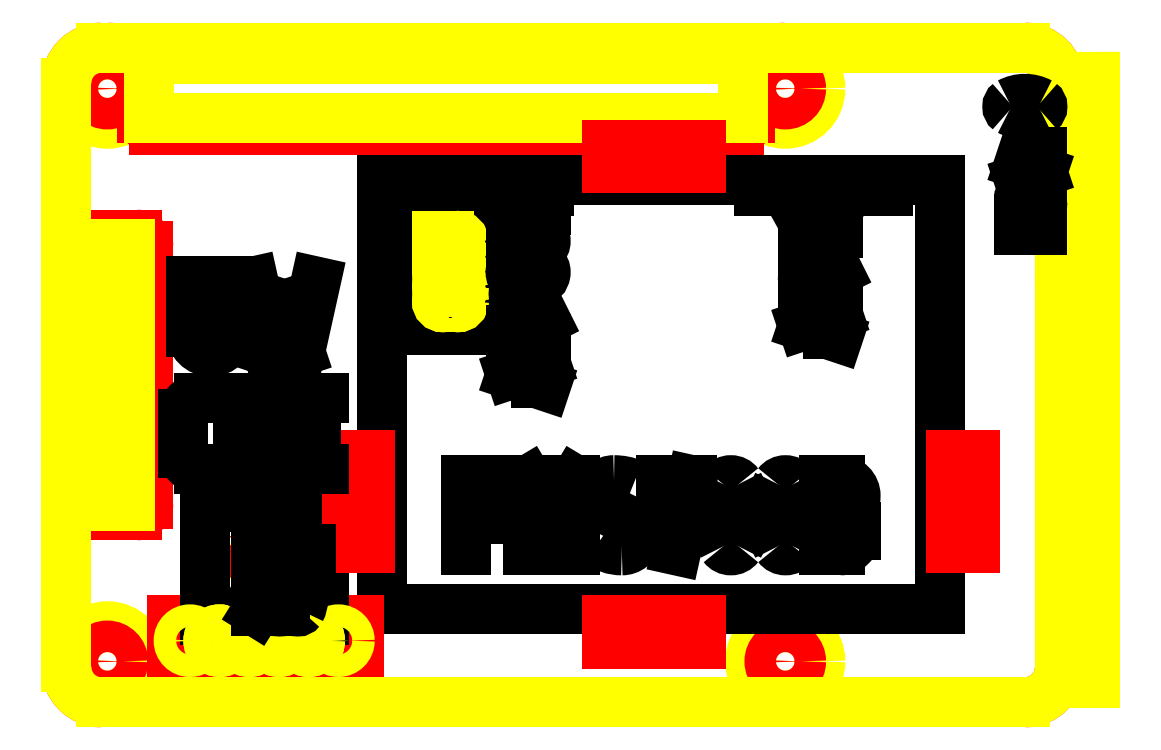
<metadata>
{"format":"dxf","ext":"dxf","renderer":"ezdxf+matplotlib","layout":"modelspace","background":"white","min_lineweight":24,"dpi":150}
</metadata>
<code>
0
SECTION
2
ENTITIES
0
CIRCLE
8
03_PI_OUTLINE
10
3.5
20
52.5
40
1.35
0
CIRCLE
8
03_PI_OUTLINE
10
3.5
20
52.5
40
3
0
CIRCLE
8
03_PI_OUTLINE
10
3.5
20
3.5
40
1.35
0
CIRCLE
8
03_PI_OUTLINE
10
3.5
20
3.5
40
3
0
CIRCLE
8
03_PI_OUTLINE
10
61.5
20
52.5
40
1.35
0
CIRCLE
8
03_PI_OUTLINE
10
61.5
20
52.5
40
3
0
CIRCLE
8
03_PI_OUTLINE
10
61.5
20
3.5
40
1.35
0
CIRCLE
8
03_PI_OUTLINE
10
61.5
20
3.5
40
3
0
CIRCLE
8
01_LASER
10
3.5
20
52.5
40
1.35
0
CIRCLE
8
01_LASER
10
3.5
20
3.5
40
1.35
0
CIRCLE
8
01_LASER
10
61.5
20
3.5
40
1.35
0
CIRCLE
8
01_LASER
10
61.5
20
52.5
40
1.35
0
ARC
8
01_LASER
10
3
20
53
40
3
50
90
51
180
0
ARC
8
01_LASER
10
3
20
3
40
3
50
180
51
270
0
LINE
8
01_LASER
10
62
20
0
11
3
21
0
0
LINE
8
01_LASER
10
58.5
20
52.5
11
58.5
21
53
0
LINE
8
01_LASER
10
62
20
56
11
61.5
21
56
0
ARC
8
01_LASER
10
61.5
20
53
40
3
50
90
51
180
0
LINE
8
01_LASER
10
3.5
20
56
11
3
21
56
0
LINE
8
01_LASER
10
6.5
20
52.5
11
6.5
21
53
0
ARC
8
01_LASER
10
3.5
20
53
40
3
50
0
51
90
0
LINE
8
01_LASER
10
-3.074e-16
20
41
11
-3.997e-15
21
53
0
ARC
8
01_LASER
10
1
20
41
40
1
50
180
51
270
0
LINE
8
01_LASER
10
0
20
15
11
0
21
3
0
ARC
8
01_LASER
10
1
20
15
40
1
50
90
51
180
0
LINE
8
01_LASER
10
1
20
40
11
6
21
40
0
ARC
8
01_LASER
10
6
20
39
40
1
50
0
51
90
0
LINE
8
01_LASER
10
6
20
16
11
1
21
16
0
LINE
8
01_LASER
10
7
20
39
11
7
21
17
0
ARC
8
01_LASER
10
6
20
17
40
1
50
270
51
0
0
LINE
8
01_LASER
10
6.5
20
52.5
11
6.5
21
50
0
ARC
8
01_LASER
10
7.5
20
50
40
1
50
180
51
270
0
LINE
8
01_LASER
10
58.5
20
52.5
11
58.5
21
50
0
LINE
8
01_LASER
10
7.5
20
49
11
57.5
21
49
0
ARC
8
01_LASER
10
57.5
20
50
40
1
50
270
51
0
0
LINE
8
01_LASER
10
62
20
56
11
82
21
56
0
ARC
8
01_LASER
10
82
20
53
40
3
50
0
51
90
0
LINE
8
01_LASER
10
85
20
53
11
85
21
3
0
LINE
8
01_LASER
10
82
20
0
11
62
21
0
0
ARC
8
01_LASER
10
82
20
3
40
3
50
270
51
0
0
LINE
8
03_PI_OUTLINE
10
88
20
33.57
11
88
21
20.43
0
LINE
8
03_PI_OUTLINE
10
88
20
33.57
11
88
21
34.25
0
LINE
8
03_PI_OUTLINE
10
88
20
34.25
11
87.7
21
34.25
0
LINE
8
03_PI_OUTLINE
10
87.7
20
34.25
11
87.7
21
33.57
0
LINE
8
03_PI_OUTLINE
10
88
20
37.99
11
88
21
53.51
0
LINE
8
03_PI_OUTLINE
10
88
20
15.57
11
88
21
1.65
0
LINE
8
03_PI_OUTLINE
10
88
20
1.65
11
87.5
21
1.65
0
LINE
8
03_PI_OUTLINE
10
87.5
20
1.65
11
87.5
21
2.43
0
LINE
8
03_PI_OUTLINE
10
88
20
53.51
11
85
21
53.5
0
LINE
8
03_PI_OUTLINE
10
85
20
53.5
11
85
21
53
0
LINE
8
03_PI_OUTLINE
10
88
20
37.99
11
85
21
38
0
LINE
8
03_PI_OUTLINE
10
87.7
20
33.57
11
85
21
33.57
0
LINE
8
03_PI_OUTLINE
10
87.7
20
20.43
11
85
21
20.43
0
LINE
8
03_PI_OUTLINE
10
87.5
20
15.57
11
85
21
15.57
0
LINE
8
03_PI_OUTLINE
10
87.5
20
2.43
11
85
21
2.43
0
LINE
8
03_PI_OUTLINE
10
85
20
2.43
11
85
21
3
0
LINE
8
03_PMS_OUTLINE
10
27
20
8
11
27
21
44.7
0
LINE
8
03_PMS_OUTLINE
10
27
20
8
11
74.7
21
8
0
LINE
8
03_PMS_OUTLINE
10
74.7
20
8
11
74.7
21
44.7
0
LINE
8
03_PMS_OUTLINE
10
74.7
20
44.7
11
27
21
44.7
0
LINE
8
03_PMS_OUTLINE
10
29.85
20
41.85
11
35.85
21
41.85
0
LINE
8
03_PMS_OUTLINE
10
35.85
20
41.85
11
35.85
21
31.85
0
LINE
8
03_PMS_OUTLINE
10
35.85
20
31.85
11
29.85
21
31.85
0
LINE
8
03_PMS_OUTLINE
10
29.85
20
31.85
11
29.85
21
41.85
0
POINT
8
03_PMS_OUTLINE
10
32.85
20
36.85
0
LINE
8
03_PMS_OUTLINE
10
34.4
20
40.22
11
34.4
21
33.47
0
LINE
8
03_PMS_OUTLINE
10
34.4
20
33.47
11
31.3
21
33.47
0
LINE
8
03_PMS_OUTLINE
10
31.3
20
33.47
11
31.3
21
40.22
0
LINE
8
03_PMS_OUTLINE
10
31.3
20
40.22
11
34.4
21
40.22
0
LINE
8
03_PMS_OUTLINE
10
34.65
20
40.47
11
34.65
21
33.22
0
LINE
8
03_PMS_OUTLINE
10
34.65
20
33.22
11
31.05
21
33.22
0
LINE
8
03_PMS_OUTLINE
10
31.05
20
33.22
11
31.05
21
40.47
0
LINE
8
03_PMS_OUTLINE
10
31.05
20
40.47
11
34.65
21
40.47
0
LINE
8
03_PMS_OUTLINE
10
31.45
20
44.7
11
31.45
21
43.7
0
LINE
8
03_PMS_OUTLINE
10
41.25
20
44.7
11
41.25
21
43.7
0
LINE
8
03_PMS_OUTLINE
10
70.25
20
44.7
11
70.25
21
43.7
0
LINE
8
03_PMS_OUTLINE
10
59.25
20
43.7
11
59.25
21
44.7
0
LINE
8
02_MARKING
10
27
20
8
11
27
21
44.7
0
LINE
8
02_MARKING
10
27
20
8
11
74.7
21
8
0
LINE
8
02_MARKING
10
74.7
20
8
11
74.7
21
44.7
0
LINE
8
02_MARKING
10
74.7
20
44.7
11
27
21
44.7
0
LINE
8
02_MARKING
10
29.85
20
41.85
11
35.85
21
41.85
0
LINE
8
02_MARKING
10
35.85
20
41.85
11
35.85
21
31.85
0
LINE
8
02_MARKING
10
35.85
20
31.85
11
29.85
21
31.85
0
LINE
8
02_MARKING
10
29.85
20
31.85
11
29.85
21
41.85
0
LINE
8
02_MARKING
10
31.45
20
44.7
11
31.45
21
43.7
0
LINE
8
02_MARKING
10
41.25
20
44.7
11
41.25
21
43.7
0
LINE
8
02_MARKING
10
70.25
20
44.7
11
70.25
21
43.7
0
LINE
8
02_MARKING
10
59.25
20
43.7
11
59.25
21
44.7
0
LINE
8
03_BME_OUTLINE
10
11.84
20
4
11
22
21
4
0
LINE
8
03_BME_OUTLINE
10
22
20
4
11
22
21
16.7
0
LINE
8
03_BME_OUTLINE
10
22
20
16.7
11
11.84
21
16.7
0
LINE
8
03_BME_OUTLINE
10
11.84
20
16.7
11
11.84
21
4
0
CIRCLE
8
03_BME_OUTLINE
10
14.38
20
14.16
40
1.5
0
LINE
8
01_LASER
10
9
20
3
11
25
21
3
0
LINE
8
01_LASER
10
25
20
3
11
25
21
7
0
LINE
8
01_LASER
10
25
20
7
11
9
21
7
0
LINE
8
01_LASER
10
9
20
7
11
9
21
3
0
CIRCLE
8
01_LASER
10
14.38
20
14.16
40
1.35
0
LINE
8
02_MARKING
10
11.84
20
7
11
11.84
21
16.7
0
LINE
8
02_MARKING
10
11.84
20
16.7
11
22
21
16.7
0
LINE
8
02_MARKING
10
22
20
16.7
11
22
21
7
0
LINE
8
03_PI_OUTLINE
10
3
20
0
11
82
21
0
0
ARC
8
03_PI_OUTLINE
10
82
20
3
40
3
50
270
51
4.28e-05
0
LINE
8
03_PI_OUTLINE
10
85
20
3
11
85
21
53
0
ARC
8
03_PI_OUTLINE
10
82
20
53
40
3
50
360
51
90
0
LINE
8
03_PI_OUTLINE
10
82
20
56
11
3
21
56
0
ARC
8
03_PI_OUTLINE
10
3
20
53
40
3
50
90
51
180
0
LINE
8
03_PI_OUTLINE
10
-3.997e-15
20
53
11
8.882e-16
21
3
0
ARC
8
03_PI_OUTLINE
10
3
20
3
40
3
50
180
51
270
0
LINE
8
03_PI_OUTLINE
10
88
20
20.43
11
88
21
19.75
0
LINE
8
03_PI_OUTLINE
10
88
20
19.75
11
87.7
21
19.75
0
LINE
8
03_PI_OUTLINE
10
87.7
20
19.75
11
87.7
21
20.43
0
LINE
8
03_PI_OUTLINE
10
5.45
20
39.2
11
2.6
21
39.2
0
LINE
8
03_PI_OUTLINE
10
2.6
20
39.2
11
2.6
21
35.8
0
LINE
8
03_PI_OUTLINE
10
2.6
20
35.8
11
1.5
21
34.7
0
LINE
8
03_PI_OUTLINE
10
1.5
20
34.7
11
1.5
21
21.3
0
LINE
8
03_PI_OUTLINE
10
1.5
20
21.3
11
2.65
21
20.15
0
LINE
8
03_PI_OUTLINE
10
2.65
20
20.15
11
2.65
21
16.8
0
LINE
8
03_PI_OUTLINE
10
2.65
20
16.8
11
5.45
21
16.8
0
LINE
8
03_PI_OUTLINE
10
5.45
20
16.8
11
5.45
21
39.2
0
LINE
8
03_PI_OUTLINE
10
5.45
20
36
11
4.55
21
36
0
LINE
8
03_PI_OUTLINE
10
4.55
20
36
11
4.55
21
20
0
LINE
8
03_PI_OUTLINE
10
4.55
20
20
11
5.45
21
20
0
LINE
8
03_PI_OUTLINE
10
88
20
15.57
11
88
21
16.35
0
LINE
8
03_PI_OUTLINE
10
88
20
16.35
11
87.5
21
16.35
0
LINE
8
03_PI_OUTLINE
10
87.5
20
16.35
11
87.5
21
15.57
0
LINE
8
03_PI_OUTLINE
10
7.1
20
50
11
57.9
21
50
0
LINE
8
03_PI_OUTLINE
10
57.9
20
50
11
57.9
21
55
0
LINE
8
03_PI_OUTLINE
10
57.9
20
55
11
7.1
21
55
0
LINE
8
03_PI_OUTLINE
10
7.1
20
55
11
7.1
21
50
0
LINE
8
03_PMS_OUTLINE
10
32.72
20
39.9
11
32.72
21
38.88
0
LINE
8
03_PMS_OUTLINE
10
32.72
20
38.88
11
31.71
21
38.88
0
LINE
8
03_PMS_OUTLINE
10
31.71
20
38.88
11
31.71
21
39.9
0
LINE
8
03_PMS_OUTLINE
10
31.71
20
39.9
11
32.72
21
39.9
0
LINE
8
03_PMS_OUTLINE
10
32.72
20
39.9
11
32.72
21
38.88
0
LINE
8
03_PMS_OUTLINE
10
32.72
20
38.88
11
31.71
21
38.88
0
LINE
8
03_PMS_OUTLINE
10
31.71
20
38.88
11
31.71
21
39.9
0
LINE
8
03_PMS_OUTLINE
10
31.71
20
39.9
11
32.72
21
39.9
0
CIRCLE
8
03_PMS_OUTLINE
10
33.48
20
39.39
40
0.508
0
CIRCLE
8
03_PMS_OUTLINE
10
33.48
20
39.39
40
0.508
0
CIRCLE
8
03_PMS_OUTLINE
10
32.22
20
38.12
40
0.508
0
CIRCLE
8
03_PMS_OUTLINE
10
32.22
20
38.12
40
0.508
0
CIRCLE
8
03_PMS_OUTLINE
10
33.48
20
38.12
40
0.508
0
CIRCLE
8
03_PMS_OUTLINE
10
33.48
20
38.12
40
0.508
0
CIRCLE
8
03_PMS_OUTLINE
10
32.22
20
36.85
40
0.508
0
CIRCLE
8
03_PMS_OUTLINE
10
32.22
20
36.85
40
0.508
0
CIRCLE
8
03_PMS_OUTLINE
10
33.48
20
36.85
40
0.508
0
CIRCLE
8
03_PMS_OUTLINE
10
33.48
20
36.85
40
0.508
0
CIRCLE
8
03_PMS_OUTLINE
10
32.22
20
35.58
40
0.508
0
CIRCLE
8
03_PMS_OUTLINE
10
32.22
20
35.58
40
0.508
0
CIRCLE
8
03_PMS_OUTLINE
10
33.48
20
35.58
40
0.508
0
CIRCLE
8
03_PMS_OUTLINE
10
33.48
20
35.58
40
0.508
0
CIRCLE
8
03_PMS_OUTLINE
10
32.22
20
34.31
40
0.508
0
CIRCLE
8
03_PMS_OUTLINE
10
32.22
20
34.31
40
0.508
0
CIRCLE
8
03_PMS_OUTLINE
10
33.48
20
34.31
40
0.508
0
CIRCLE
8
03_PMS_OUTLINE
10
33.48
20
34.31
40
0.508
0
LINE
8
01_LASER
10
46.25
20
45.7
11
54.25
21
45.7
0
LINE
8
01_LASER
10
54.25
20
45.7
11
54.25
21
47.7
0
LINE
8
01_LASER
10
54.25
20
47.7
11
46.25
21
47.7
0
LINE
8
01_LASER
10
46.25
20
47.7
11
46.25
21
45.7
0
LINE
8
01_LASER
10
26
20
13.18
11
26
21
21.18
0
LINE
8
01_LASER
10
26
20
21.18
11
24
21
21.18
0
LINE
8
01_LASER
10
24
20
21.18
11
24
21
13.18
0
LINE
8
01_LASER
10
24
20
13.18
11
26
21
13.18
0
LINE
8
01_LASER
10
46.25
20
7
11
54.25
21
7
0
LINE
8
01_LASER
10
54.25
20
7
11
54.25
21
5
0
LINE
8
01_LASER
10
54.25
20
5
11
46.25
21
5
0
LINE
8
01_LASER
10
46.25
20
5
11
46.25
21
7
0
LINE
8
01_LASER
10
75.7
20
13.18
11
75.7
21
21.18
0
LINE
8
01_LASER
10
75.7
20
21.18
11
77.7
21
21.18
0
LINE
8
01_LASER
10
77.7
20
21.18
11
77.7
21
13.18
0
LINE
8
01_LASER
10
77.7
20
13.18
11
75.7
21
13.18
0
LINE
8
02_MARKING
10
65.17
20
31.49
11
65.17
21
32.93
0
LINE
8
02_MARKING
10
66
20
31.21
11
63
21
32.21
0
LINE
8
02_MARKING
10
63
20
32.21
11
66
21
33.21
0
LINE
8
02_MARKING
10
66
20
34.21
11
63
21
34.21
0
LINE
8
02_MARKING
10
66
20
35.21
11
63
21
35.21
0
LINE
8
02_MARKING
10
63
20
35.21
11
63
21
36.04
0
ARC
8
02_MARKING
10
63.83
20
36.04
40
0.8333
50
360
51
180
0
LINE
8
02_MARKING
10
64.67
20
36.04
11
64.67
21
35.21
0
LINE
8
02_MARKING
10
66
20
36.88
11
64.65
21
36.2
0
LINE
8
02_MARKING
10
66
20
40.12
11
63
21
40.12
0
LINE
8
02_MARKING
10
66
20
41.12
11
63
21
41.12
0
LINE
8
02_MARKING
10
63
20
41.12
11
66
21
42.79
0
LINE
8
02_MARKING
10
66
20
42.79
11
63
21
42.79
0
LINE
8
02_MARKING
10
40.17
20
27.32
11
40.17
21
28.76
0
LINE
8
02_MARKING
10
41
20
27.04
11
38
21
28.04
0
LINE
8
02_MARKING
10
38
20
28.04
11
41
21
29.04
0
LINE
8
02_MARKING
10
41
20
30.04
11
38
21
30.04
0
LINE
8
02_MARKING
10
41
20
31.04
11
38
21
31.04
0
LINE
8
02_MARKING
10
38
20
31.04
11
38
21
31.88
0
ARC
8
02_MARKING
10
38.83
20
31.88
40
0.8333
50
360
51
180
0
LINE
8
02_MARKING
10
39.67
20
31.88
11
39.67
21
31.04
0
LINE
8
02_MARKING
10
41
20
32.71
11
39.65
21
32.03
0
ARC
8
02_MARKING
10
40.17
20
36.79
40
0.8333
50
270
51
90
0
LINE
8
02_MARKING
10
40.17
20
35.96
11
38.83
21
35.96
0
ARC
8
02_MARKING
10
38.83
20
36.79
40
0.8333
50
90
51
270
0
LINE
8
02_MARKING
10
38.83
20
37.62
11
40.17
21
37.62
0
LINE
8
02_MARKING
10
38
20
38.62
11
40.17
21
38.62
0
ARC
8
02_MARKING
10
40.17
20
39.46
40
0.8333
50
270
51
90
0
LINE
8
02_MARKING
10
40.17
20
40.29
11
38
21
40.29
0
LINE
8
02_MARKING
10
38
20
41.29
11
38
21
42.96
0
LINE
8
02_MARKING
10
38
20
42.12
11
41
21
42.12
0
LINE
8
02_MARKING
10
34.18
20
13
11
34.18
21
19
0
LINE
8
02_MARKING
10
34.18
20
19
11
35.85
21
19
0
ARC
8
02_MARKING
10
35.85
20
17.33
40
1.667
50
270
51
90
0
LINE
8
02_MARKING
10
35.85
20
15.67
11
34.18
21
15.67
0
LINE
8
02_MARKING
10
39.52
20
13
11
39.52
21
19
0
LINE
8
02_MARKING
10
39.52
20
19
11
41.52
21
15.67
0
LINE
8
02_MARKING
10
41.52
20
15.67
11
43.52
21
19
0
LINE
8
02_MARKING
10
43.52
20
19
11
43.52
21
13
0
ARC
8
02_MARKING
10
47.52
20
16.33
40
3.333
50
233.1
51
270
0
ARC
8
02_MARKING
10
47.52
20
14.33
40
1.333
50
270
51
62.98
0
LINE
8
02_MARKING
10
48.12
20
15.52
11
46.24
21
16.48
0
ARC
8
02_MARKING
10
46.85
20
17.67
40
1.333
50
90
51
243
0
ARC
8
02_MARKING
10
46.85
20
14.67
40
4.333
50
67.38
51
90
0
LINE
8
02_MARKING
10
50.85
20
18.33
11
50.85
21
19
0
LINE
8
02_MARKING
10
50.85
20
19
11
53.52
21
19
0
LINE
8
02_MARKING
10
53.52
20
19
11
52.18
21
13
0
ARC
8
02_MARKING
10
56.85
20
18.17
40
0.8333
50
36.87
51
143.1
0
ARC
8
02_MARKING
10
61.18
20
16
40
5.667
50
151.9
51
208.1
0
ARC
8
02_MARKING
10
56.85
20
13.83
40
0.8333
50
216.9
51
323.1
0
ARC
8
02_MARKING
10
52.52
20
16
40
5.667
50
331.9
51
28.07
0
ARC
8
02_MARKING
10
61.52
20
18.17
40
0.8333
50
36.87
51
143.1
0
ARC
8
02_MARKING
10
65.85
20
16
40
5.667
50
151.9
51
208.1
0
ARC
8
02_MARKING
10
61.52
20
13.83
40
0.8333
50
216.9
51
323.1
0
ARC
8
02_MARKING
10
57.18
20
16
40
5.667
50
331.9
51
28.07
0
LINE
8
02_MARKING
10
64.85
20
19
11
66.18
21
19
0
ARC
8
02_MARKING
10
66.18
20
17.67
40
1.333
50
270
51
90
0
LINE
8
02_MARKING
10
65.52
20
16.33
11
66.18
21
16.33
0
ARC
8
02_MARKING
10
66.18
20
15
40
1.333
50
360
51
90
0
LINE
8
02_MARKING
10
67.52
20
15
11
67.52
21
14.33
0
ARC
8
02_MARKING
10
66.18
20
14.33
40
1.333
50
270
51
4.28e-05
0
LINE
8
02_MARKING
10
66.18
20
13
11
64.85
21
13
0
CIRCLE
8
03_BME_OUTLINE
10
15.65
20
5.27
40
0.9652
0
CIRCLE
8
03_BME_OUTLINE
10
15.65
20
5.27
40
0.9652
0
CIRCLE
8
03_BME_OUTLINE
10
18.19
20
5.27
40
0.9652
0
CIRCLE
8
03_BME_OUTLINE
10
18.19
20
5.27
40
0.9652
0
CIRCLE
8
03_BME_OUTLINE
10
20.73
20
5.27
40
0.9652
0
CIRCLE
8
03_BME_OUTLINE
10
20.73
20
5.27
40
0.9652
0
CIRCLE
8
03_BME_OUTLINE
10
13.11
20
5.27
40
0.9652
0
CIRCLE
8
03_BME_OUTLINE
10
13.11
20
5.27
40
0.9652
0
CIRCLE
8
03_BME_OUTLINE
10
23.27
20
5.27
40
0.9652
0
CIRCLE
8
03_BME_OUTLINE
10
10.57
20
5.27
40
0.9652
0
LINE
8
02_MARKING
10
16.8
20
12.21
11
16.24
21
12.21
0
ARC
8
02_MARKING
10
16.8
20
12.66
40
0.4444
50
270
51
90
0
LINE
8
02_MARKING
10
16.8
20
13.1
11
16.24
21
13.1
0
LINE
8
02_MARKING
10
16.24
20
13.1
11
16.24
21
11.1
0
LINE
8
02_MARKING
10
16.24
20
11.1
11
16.8
21
11.1
0
ARC
8
02_MARKING
10
16.8
20
11.66
40
0.5556
50
270
51
90
0
LINE
8
02_MARKING
10
18.02
20
11.1
11
18.02
21
13.1
0
LINE
8
02_MARKING
10
18.02
20
13.1
11
18.68
21
11.99
0
LINE
8
02_MARKING
10
18.68
20
11.99
11
19.35
21
13.1
0
LINE
8
02_MARKING
10
19.35
20
13.1
11
19.35
21
11.1
0
LINE
8
02_MARKING
10
20.91
20
11.1
11
20.02
21
11.1
0
LINE
8
02_MARKING
10
20.02
20
11.1
11
20.02
21
13.1
0
LINE
8
02_MARKING
10
20.02
20
13.1
11
20.91
21
13.1
0
LINE
8
02_MARKING
10
20.02
20
12.21
11
20.68
21
12.21
0
LINE
8
02_MARKING
10
16.24
20
9.433
11
16.3
21
9.544
0
ARC
8
02_MARKING
10
16.68
20
9.322
40
0.4444
50
330
51
150
0
LINE
8
02_MARKING
10
17.07
20
9.1
11
16.24
21
7.767
0
LINE
8
02_MARKING
10
16.24
20
7.767
11
17.13
21
7.767
0
LINE
8
02_MARKING
10
18.68
20
8.211
11
18.68
21
8.433
0
ARC
8
02_MARKING
10
18.24
20
8.433
40
0.4444
50
0
51
180
0
LINE
8
02_MARKING
10
17.8
20
8.433
11
17.8
21
8.211
0
ARC
8
02_MARKING
10
18.24
20
8.211
40
0.4444
50
180
51
0
0
ARC
8
02_MARKING
10
18.24
20
9.322
40
0.4444
50
270
51
90
0
ARC
8
02_MARKING
10
18.24
20
9.322
40
0.4444
50
90
51
270
0
ARC
8
02_MARKING
10
19.8
20
9.489
40
0.2778
50
36.87
51
143.1
0
ARC
8
02_MARKING
10
21.24
20
8.767
40
1.889
50
151.9
51
208.1
0
ARC
8
02_MARKING
10
19.8
20
8.044
40
0.2778
50
216.9
51
323.1
0
ARC
8
02_MARKING
10
18.35
20
8.767
40
1.889
50
331.9
51
28.07
0
LINE
8
02_MARKING
10
10.67
20
36
11
10.67
21
31.67
0
ARC
8
02_MARKING
10
12.33
20
31.67
40
1.667
50
180
51
0
0
LINE
8
02_MARKING
10
14
20
31.67
11
14
21
36
0
LINE
8
02_MARKING
10
16
20
36
11
17.33
21
30
0
LINE
8
02_MARKING
10
17.33
20
30
11
18.67
21
34
0
LINE
8
02_MARKING
10
18.67
20
34
11
20
21
30
0
LINE
8
02_MARKING
10
20
20
30
11
21.33
21
36
0
LINE
8
02_MARKING
10
12.67
20
20
11
11.33
21
20
0
ARC
8
02_MARKING
10
11.33
20
21.33
40
1.333
50
180
51
270
0
LINE
8
02_MARKING
10
10
20
21.33
11
10
21
24.67
0
ARC
8
02_MARKING
10
11.33
20
24.67
40
1.333
50
90
51
180
0
LINE
8
02_MARKING
10
11.33
20
26
11
12.67
21
26
0
LINE
8
02_MARKING
10
17.33
20
20
11
14.67
21
20
0
LINE
8
02_MARKING
10
14.67
20
20
11
14.67
21
26
0
LINE
8
02_MARKING
10
14.67
20
26
11
17.33
21
26
0
LINE
8
02_MARKING
10
14.67
20
23.33
11
16.67
21
23.33
0
LINE
8
02_MARKING
10
22
20
20
11
19.33
21
20
0
LINE
8
02_MARKING
10
19.33
20
20
11
19.33
21
26
0
LINE
8
02_MARKING
10
19.33
20
26
11
22
21
26
0
LINE
8
02_MARKING
10
19.33
20
23.33
11
21.33
21
23.33
0
LINE
8
02_MARKING
10
83.5
20
40.38
11
81.5
21
40.38
0
LINE
8
02_MARKING
10
81.5
20
40.38
11
81.5
21
41.38
0
LINE
8
02_MARKING
10
81.5
20
41.38
11
81.83
21
41.38
0
LINE
8
02_MARKING
10
83.5
20
43.71
11
83.5
21
42.88
0
ARC
8
02_MARKING
10
83
20
42.87
40
0.5
50
270
51
4.28e-05
0
LINE
8
02_MARKING
10
83
20
42.38
11
82.17
21
42.38
0
ARC
8
02_MARKING
10
82.17
20
43.04
40
0.6667
50
90
51
270
0
LINE
8
02_MARKING
10
82.17
20
43.71
11
82.5
21
43.71
0
LINE
8
02_MARKING
10
82.5
20
43.71
11
82.5
21
42.38
0
LINE
8
02_MARKING
10
81.5
20
44.71
11
83.5
21
45.38
0
LINE
8
02_MARKING
10
83.5
20
45.38
11
81.5
21
46.04
0
LINE
8
02_MARKING
10
83.5
20
47.04
11
83.33
21
47.04
0
ARC
8
02_MARKING
10
80.92
20
50.96
40
0.4167
50
126.9
51
233.1
0
ARC
8
02_MARKING
10
82
20
53.12
40
2.833
50
241.9
51
298.1
0
ARC
8
02_MARKING
10
83.08
20
50.96
40
0.4167
50
306.9
51
53.13
0
ARC
8
02_MARKING
10
82
20
48.79
40
2.833
50
61.93
51
118.1
0
ENDSEC
0
EOF

</code>
